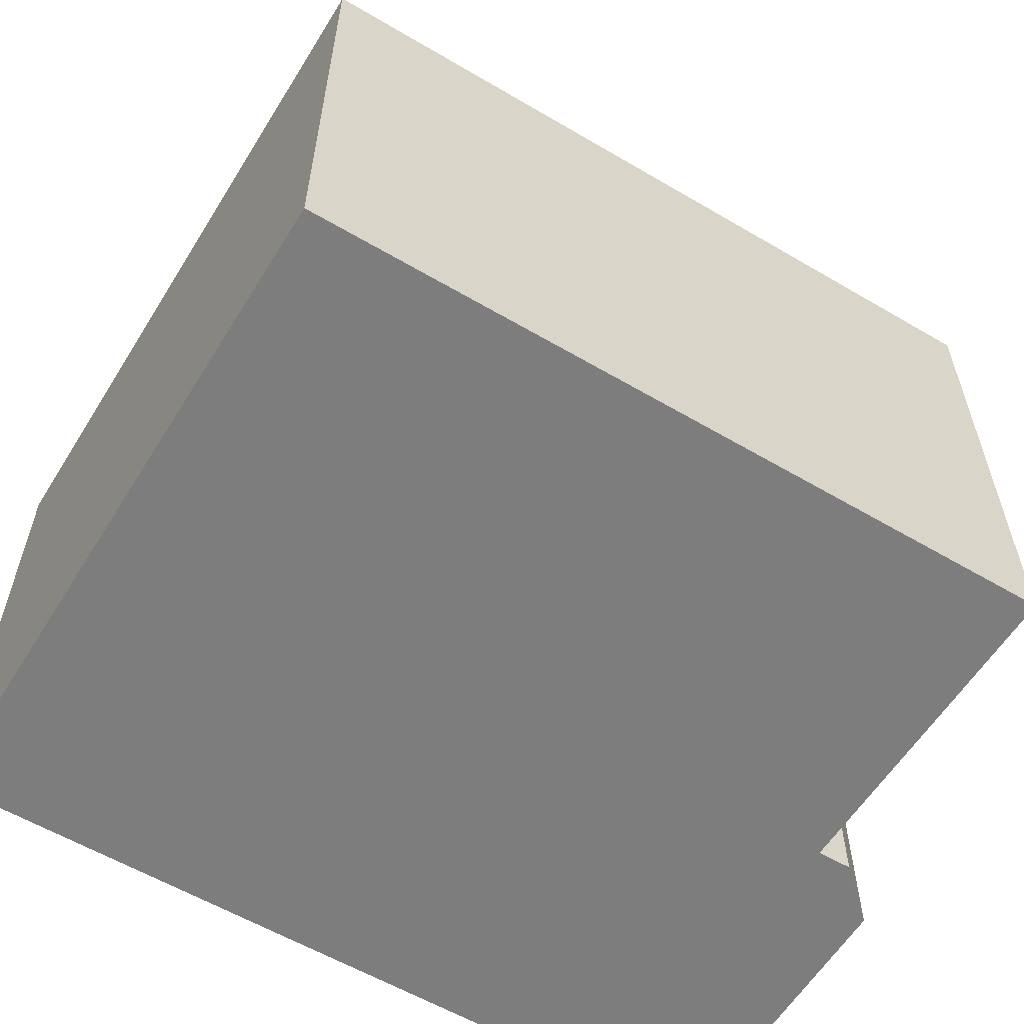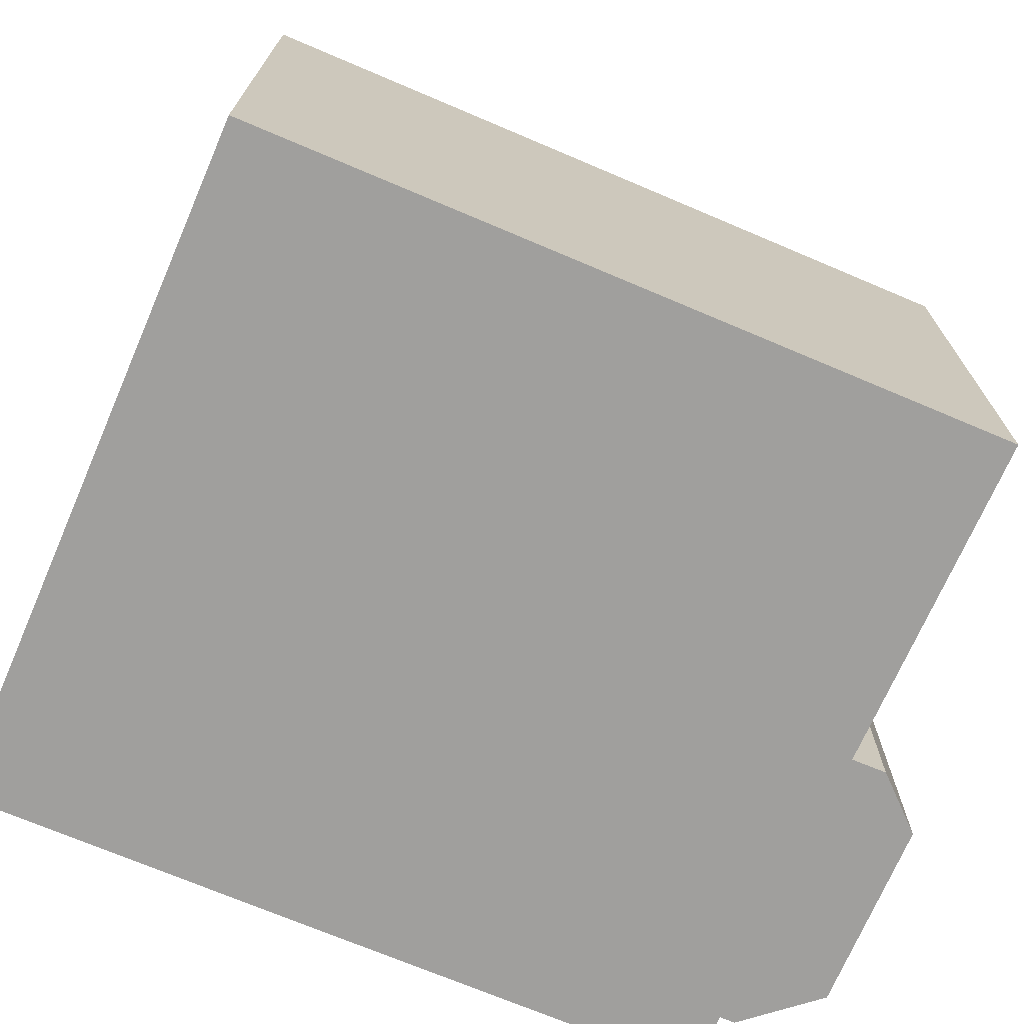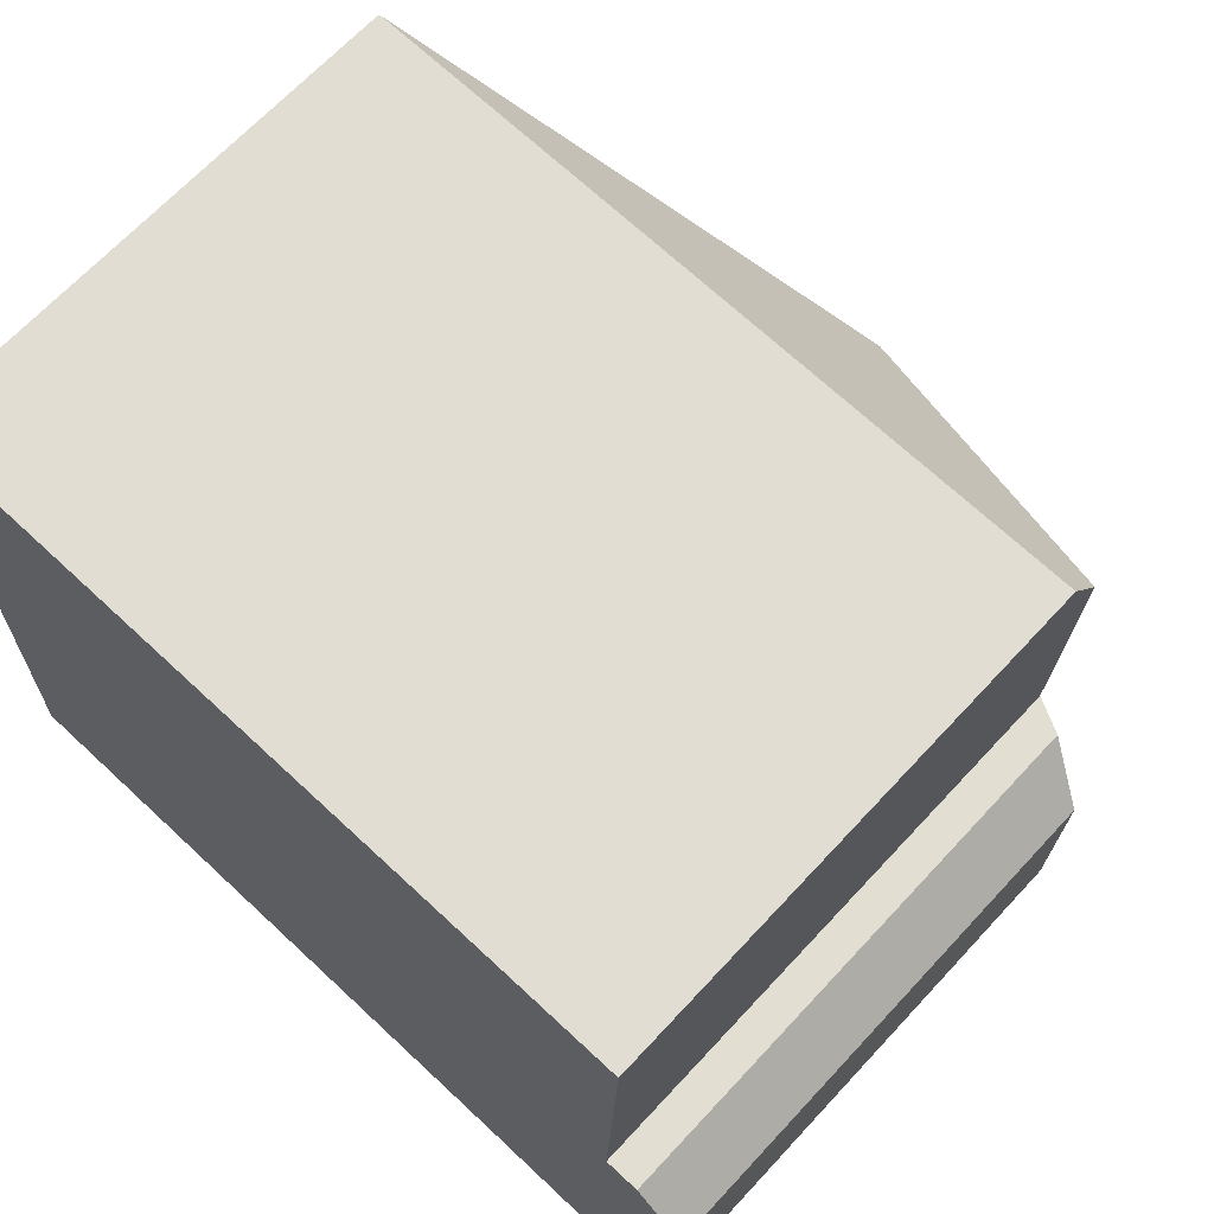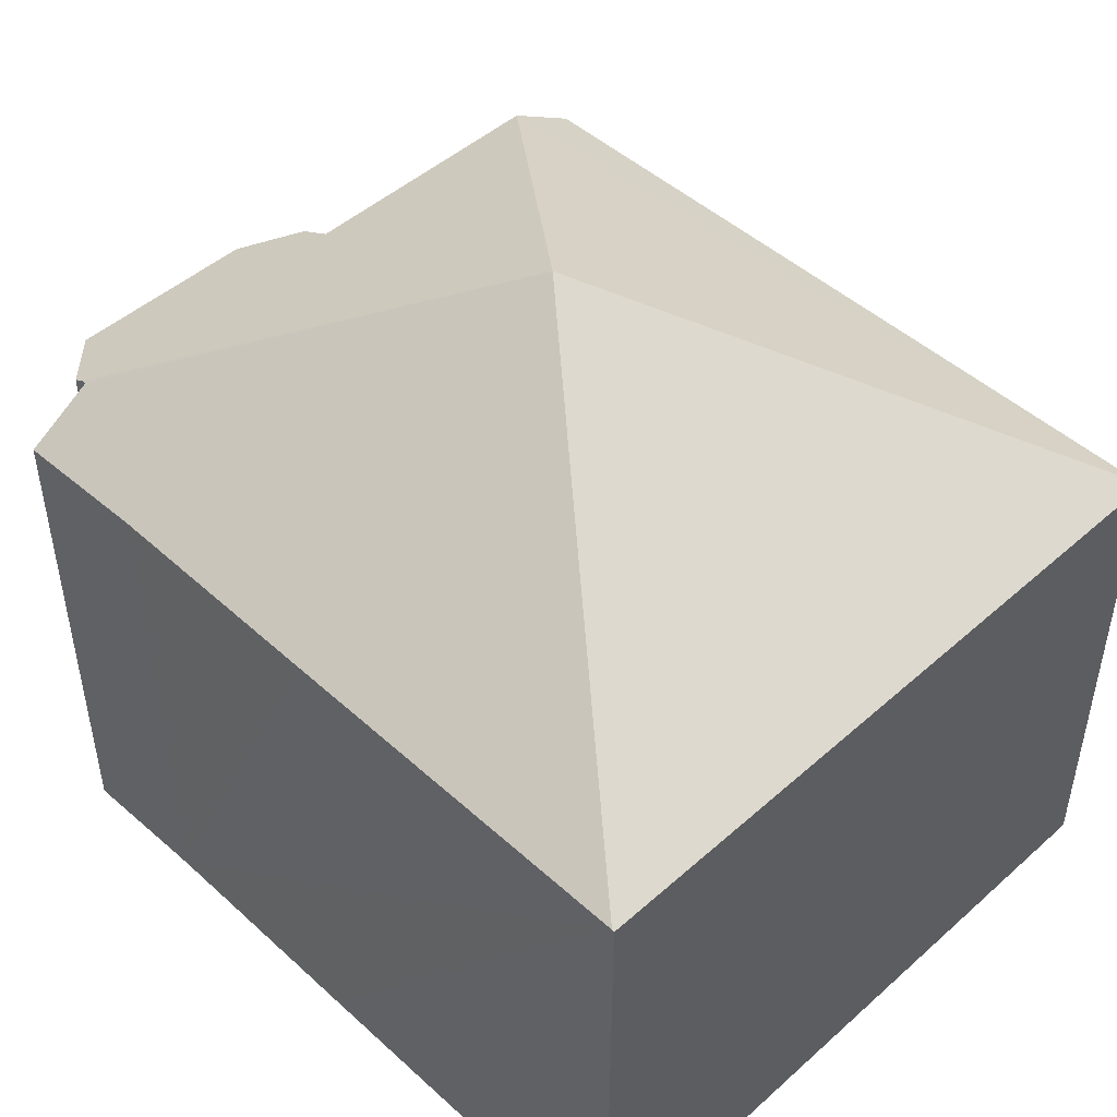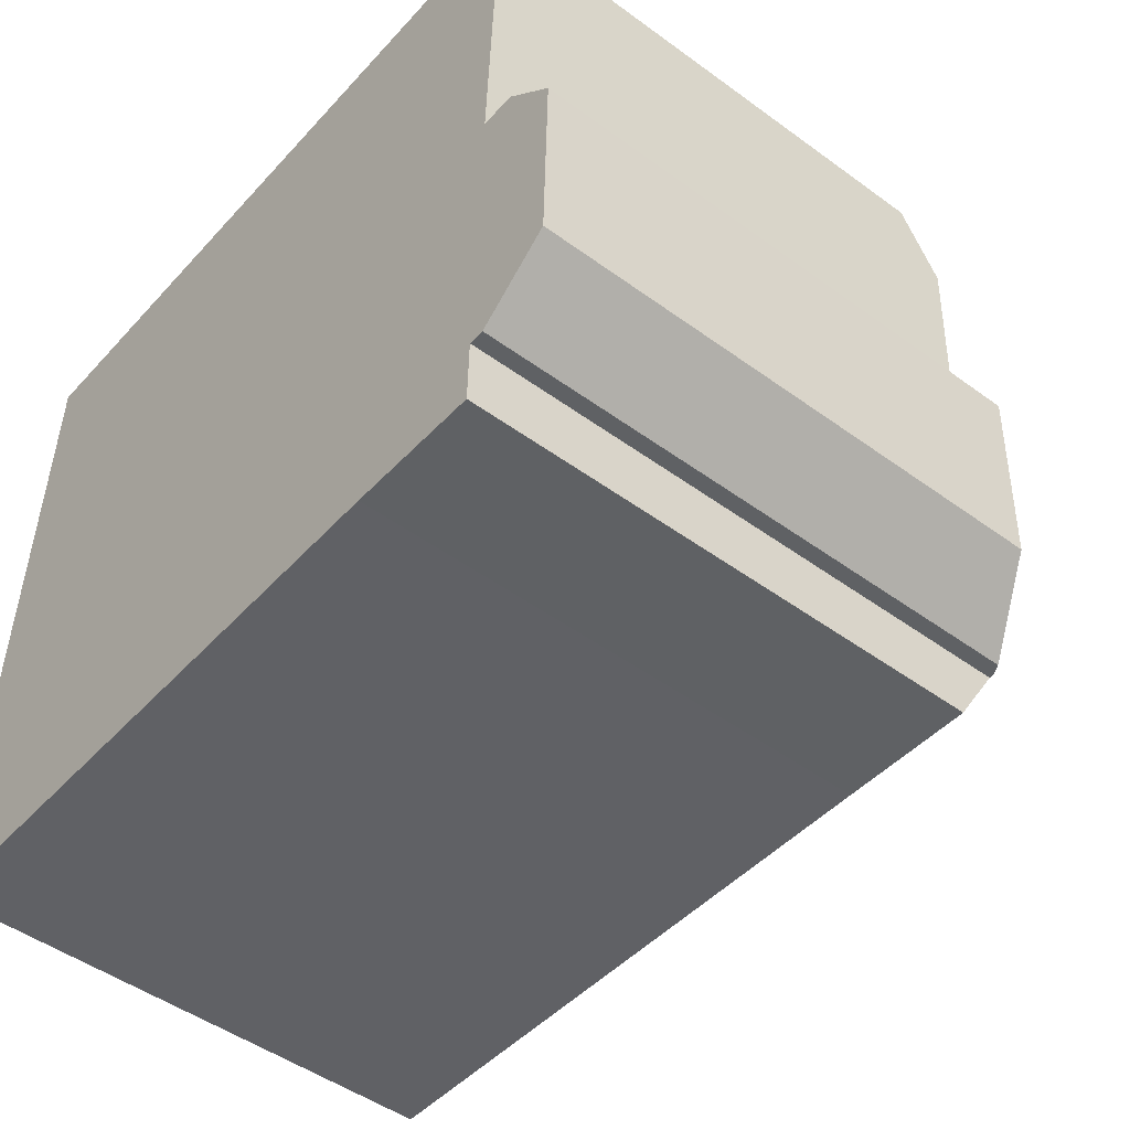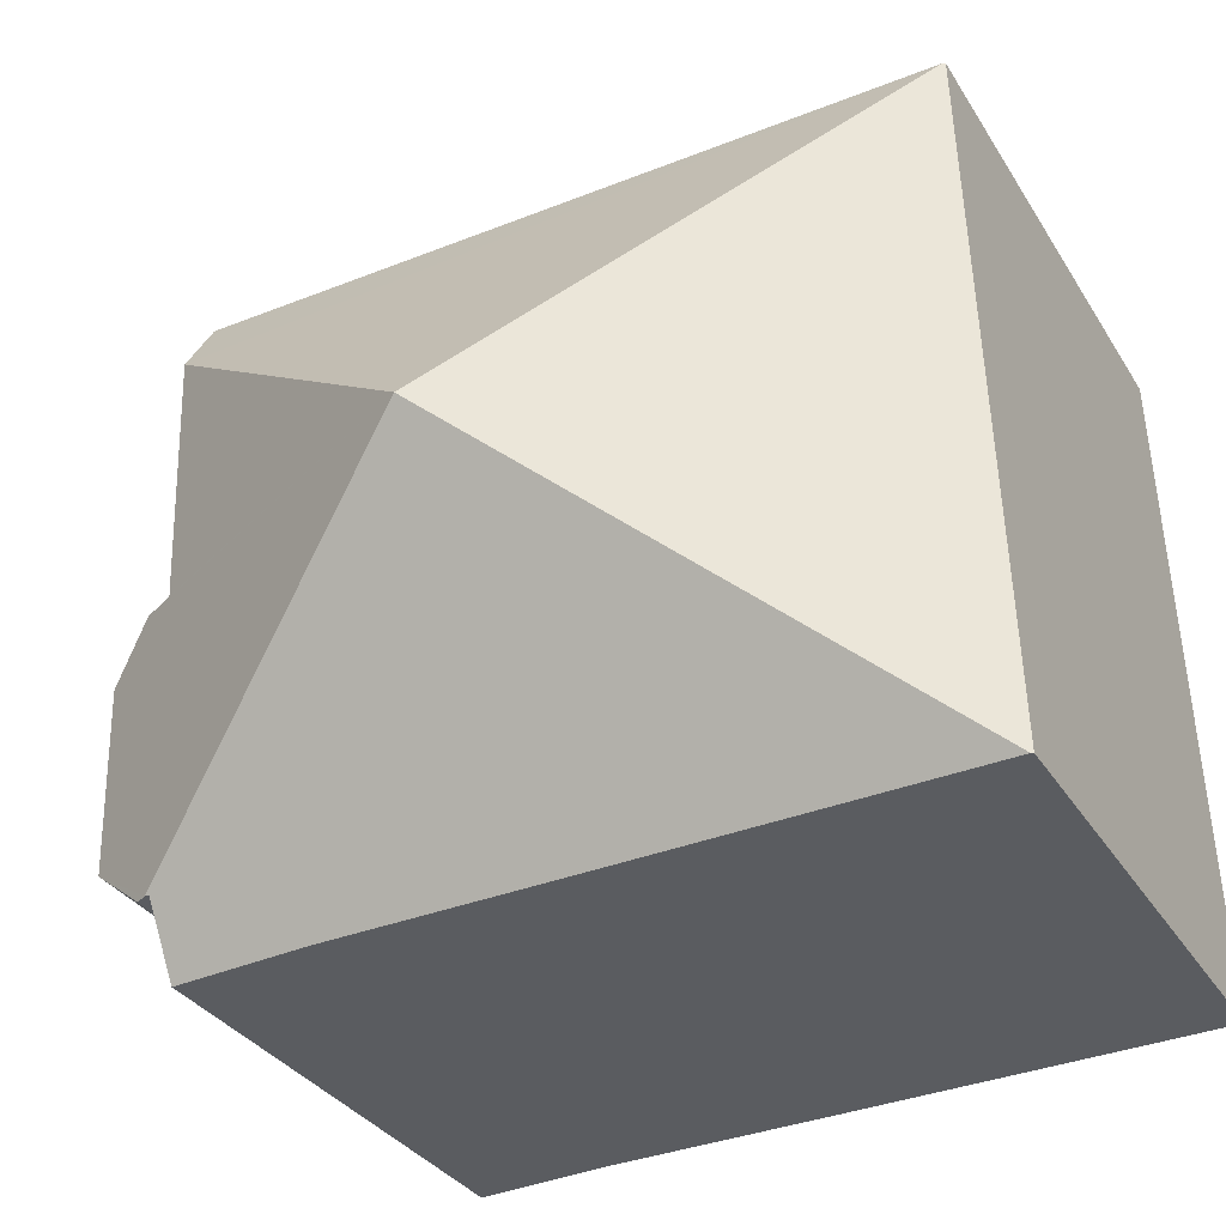
<metadata>
{"format":"obj","ext":"obj","renderer":"f3d","projection":"perspective","resolution":1024,"background":"white","views":[{"elev":-59.1,"azim":-29.8,"up":"+Y"},{"elev":-71.4,"azim":-21.6,"up":"+Y"},{"elev":67.5,"azim":42.9,"up":"+Z"},{"elev":47.6,"azim":-133.1,"up":"+Y"},{"elev":-48.0,"azim":50.6,"up":"+Z"},{"elev":-33.1,"azim":-152.7,"up":"+Z"}]}
</metadata>
<code>
v  12.83 9.336 10.03
v  0.414 8.625 11.53
v  12.87 8.603 11.23
v  7.153 12.15 5.579
v  12.62 9.29 0.751
v  14 8.602 1.715
v  12.8 9.197 0.745
v  14.08 8.615 4.855
v  13.25 9.051 5.661
v  12.67 9.344 5.669
v  12.55 9.291 0.754
v  12.53 8.613 -0.353
v  10.28 8.64 -0.248
v  0.037 8.622 -0.001
v  6.298 8.631 -0.156
v  0.371 8.603 11.53
v  0 8.603 5.268e-16
v  12.55 -4.617e-17 0.754
v  12.8 -4.562e-17 0.745
v  12.62 -4.599e-17 0.751
v  10.28 1.519e-17 -0.248
v  12.53 2.162e-17 -0.353
v  6.298 9.552e-18 -0.156
v  0 0 0
v  0.037 6.123e-20 -0.001
v  12.87 -6.875e-16 11.23
v  12.67 -3.471e-16 5.669
v  12.83 -6.143e-16 10.03
v  14.08 -2.973e-16 4.855
v  14 -1.05e-16 1.715
v  0.371 -7.061e-16 11.53
v  0.414 -7.06e-16 11.53
v  13.25 -3.466e-16 5.661
g defaultobject
f 1 2 3
f 2 1 4
f 5 6 7
f 6 5 4
f 6 4 8
f 8 4 9
f 9 4 10
f 10 4 1
f 11 4 5
f 4 11 12
f 4 12 13
f 4 13 14
f 14 13 15
f 16 14 17
f 14 16 4
f 4 16 2
f 7 11 5
f 11 7 18
f 18 7 19
f 18 19 20
f 12 21 13
f 21 12 22
f 21 15 13
f 15 21 14
f 14 21 23
f 14 23 17
f 17 23 24
f 24 23 25
f 18 12 11
f 12 18 22
f 3 10 1
f 10 3 26
f 10 26 27
f 27 26 28
f 29 6 8
f 6 29 30
f 24 16 17
f 16 24 31
f 16 3 2
f 3 16 31
f 3 31 26
f 26 31 32
f 27 9 10
f 9 27 33
f 33 8 9
f 8 33 29
f 6 19 7
f 19 6 30
f 32 28 26
f 28 32 27
f 27 32 30
f 30 32 19
f 19 32 20
f 20 32 18
f 18 32 22
f 22 32 21
f 21 32 23
f 23 32 25
f 25 32 31
f 25 31 24
f 33 30 29
f 30 33 27

</code>
